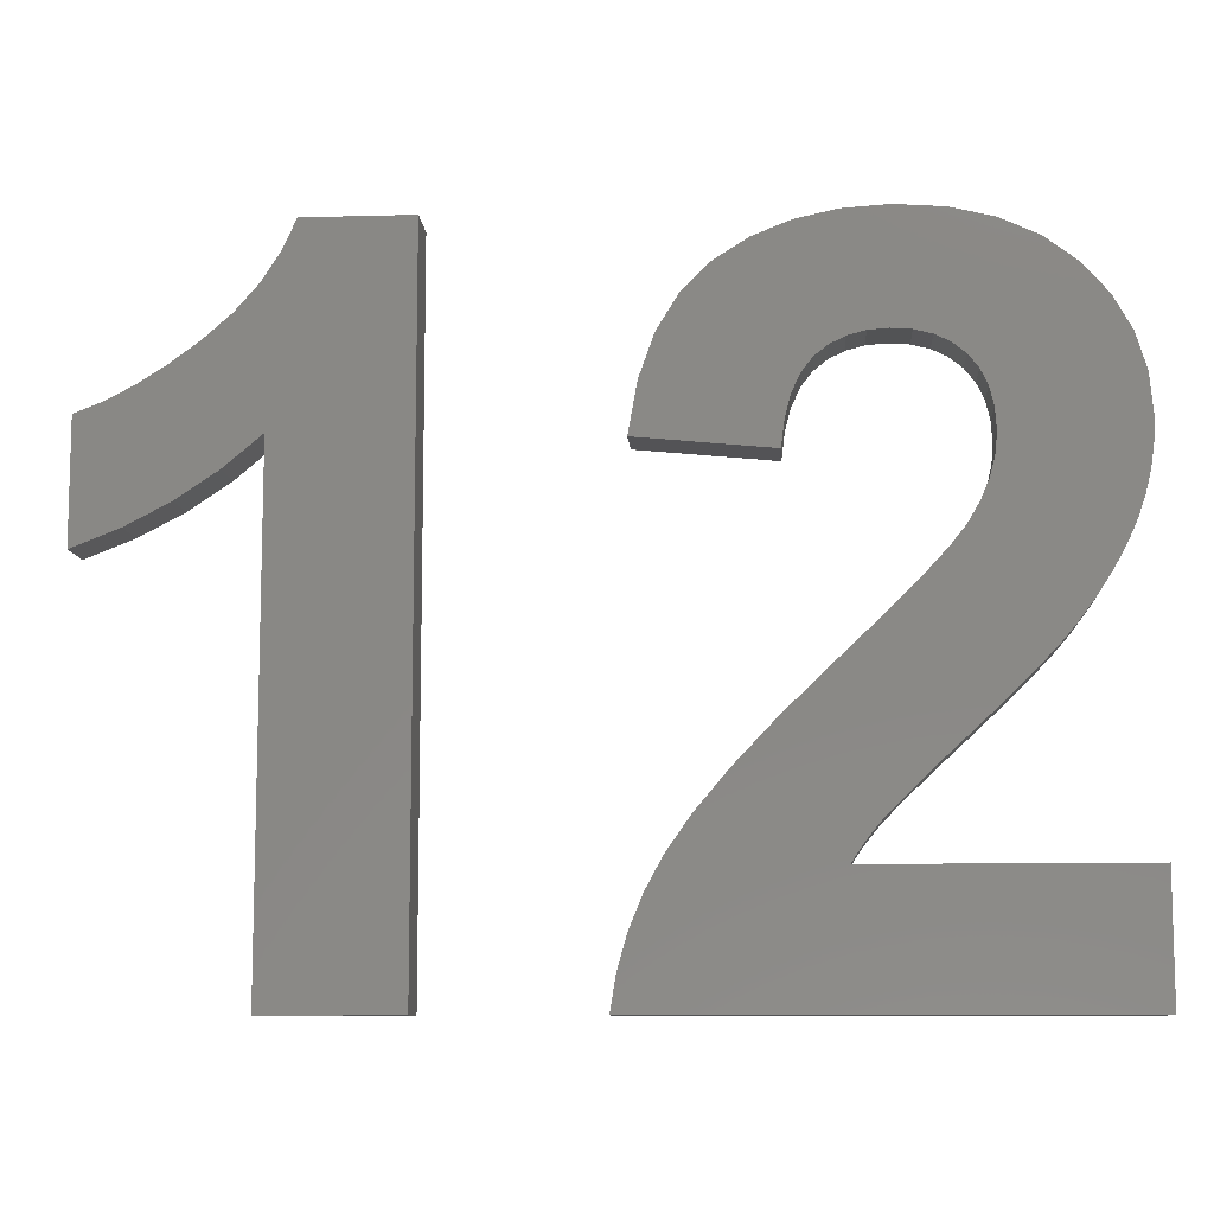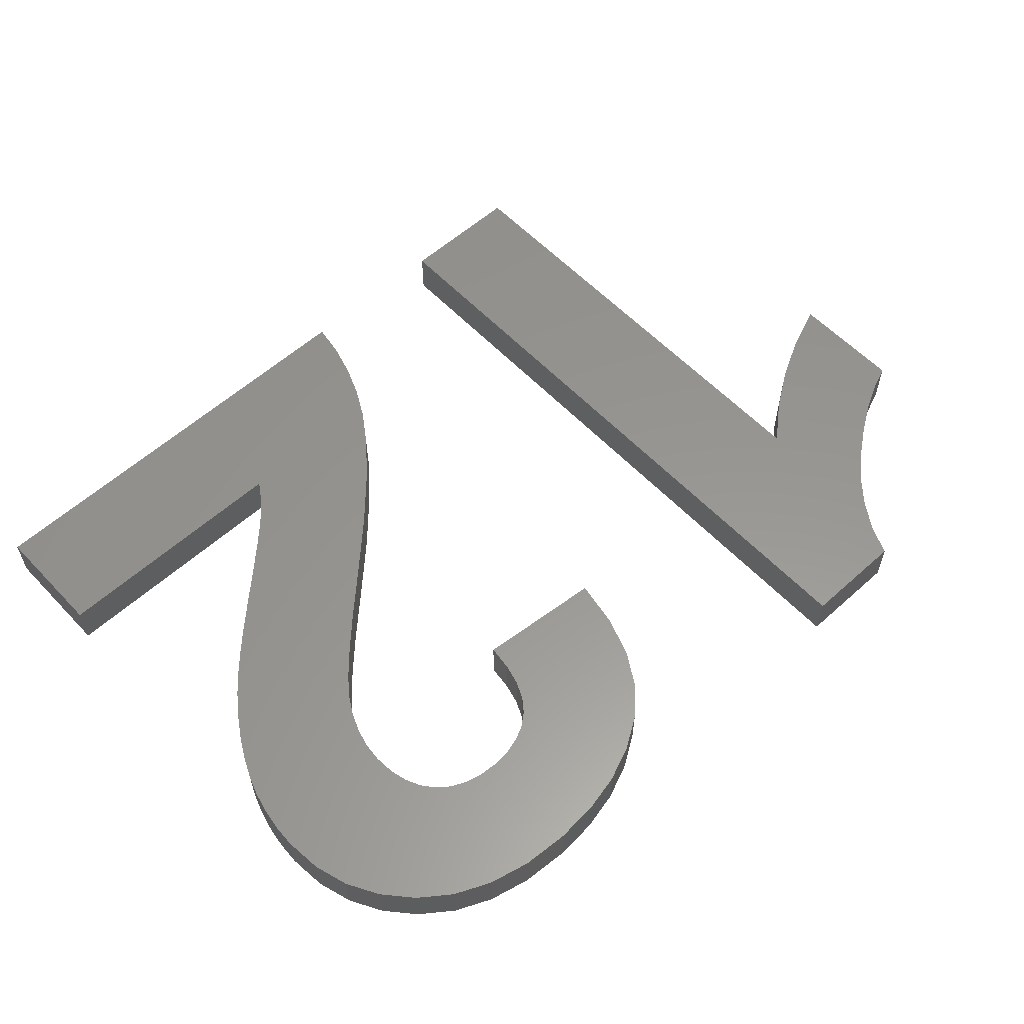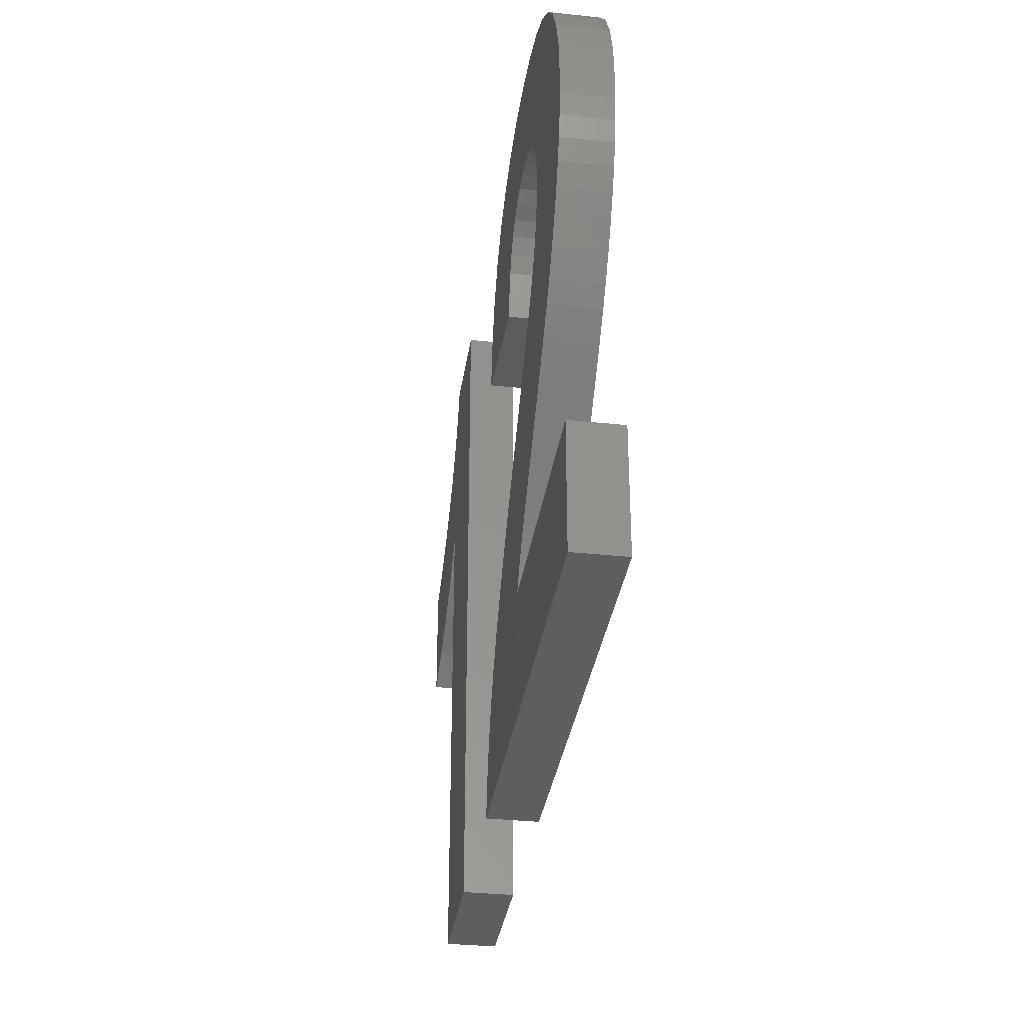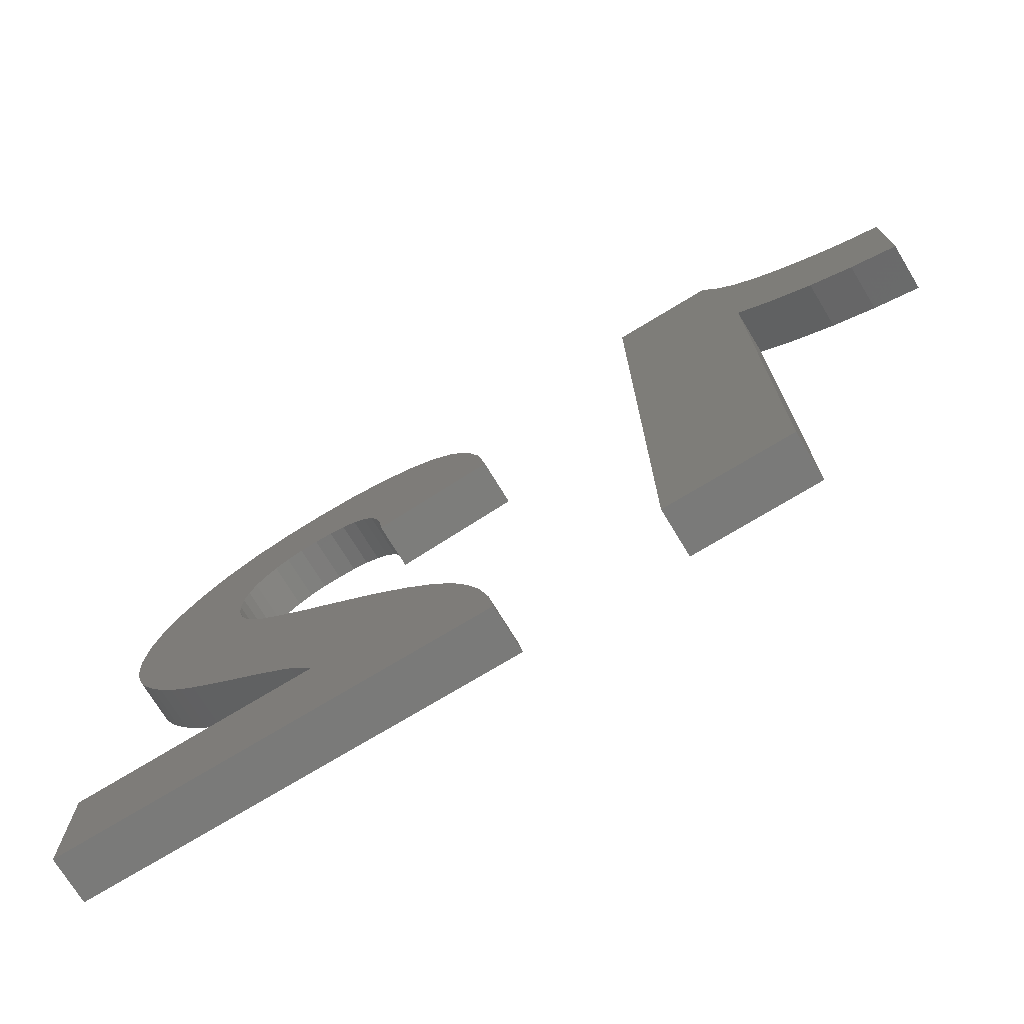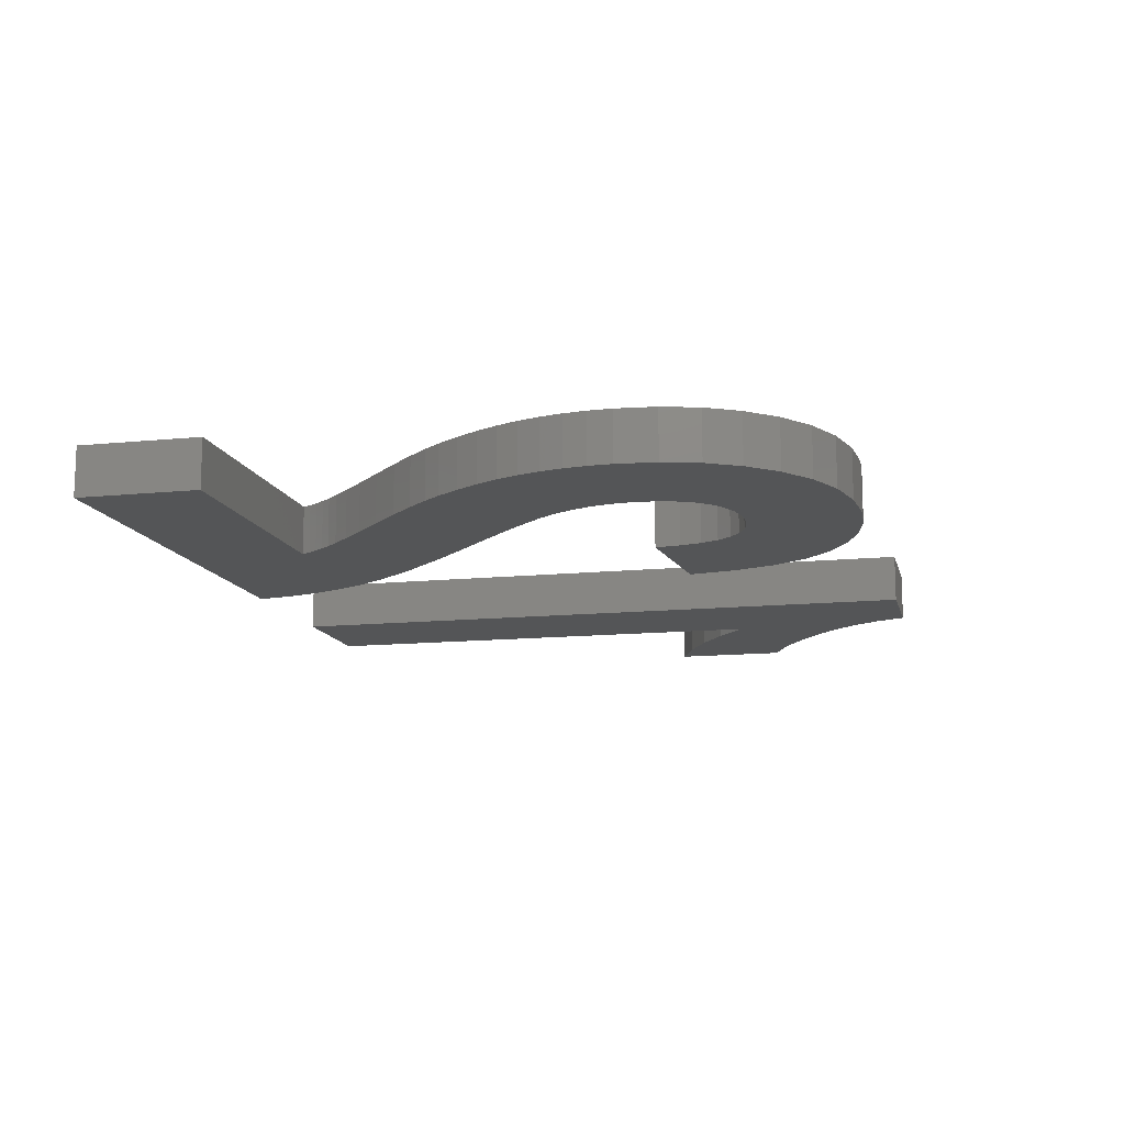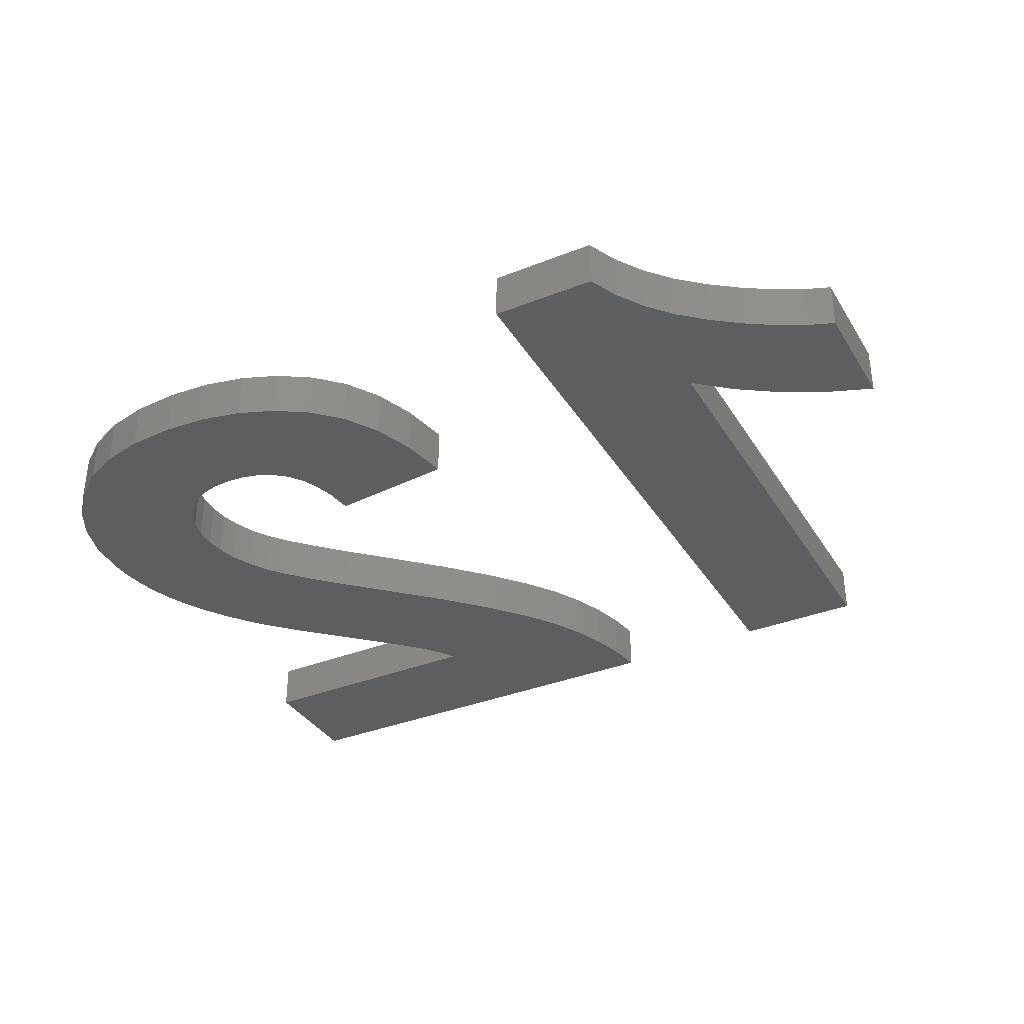
<metadata>
{"format":"stl","ext":"stl","renderer":"f3d","projection":"perspective","resolution":1024,"background":"white","views":[{"elev":-9.8,"azim":4.1,"up":"+Y"},{"elev":58.1,"azim":137.1,"up":"+Z"},{"elev":-33.7,"azim":81.8,"up":"+Y"},{"elev":-73.3,"azim":-148.7,"up":"+Y"},{"elev":-12.8,"azim":103.3,"up":"+Z"},{"elev":-35.5,"azim":-152.3,"up":"+Z"}]}
</metadata>
<code>
# stl→obj: 178 verts, 348 faces
v 5.491 14.02 0
v 7.657 14.02 0
v 5.215 13.4 0
v 3.809 11.79 0
v 4.374 12.29 0
v 4.988 10.1 0
v 4.843 12.82 0
v 3.208 11.35 0
v 4.224 9.453 0
v 2.629 10.99 0
v 2.073 10.71 0
v 3.394 8.901 0
v 2.499 8.438 0
v 1.539 10.5 0
v 1.539 8.064 0
v 7.657 0 0
v 20.4 0 0
v 15.1 2.496 0
v 20.4 2.496 0
v 4.988 0 0
v 11.35 1.37 0
v 11.62 2.027 0
v 13.93 5.017 0
v 15.87 3.477 0
v 15.65 3.238 0
v 16.67 4.248 0
v 16.22 3.814 0
v 14.96 6.007 0
v 17.25 4.779 0
v 17.83 5.326 0
v 15.77 6.78 0
v 16.88 7.921 0
v 19 6.558 0
v 18.71 6.215 0
v 19.63 7.47 0
v 17.41 8.7 0
v 19.87 7.91 0
v 17.59 9.11 0
v 20.21 8.773 0
v 20.07 8.341 0
v 11.36 9.922 0
v 14.08 10.19 0
v 14.02 9.664 0
v 11.54 10.94 0
v 14.37 11 0
v 14.2 10.64 0
v 11.85 11.8 0
v 20.38 9.67 0
v 20.32 9.216 0
v 17.72 9.923 0
v 17.45 11.03 0
v 19.74 12.31 0
v 17.6 10.71 0
v 17.24 11.3 0
v 19.22 12.9 0
v 16.32 11.75 0
v 16.96 13.95 0
v 16.67 11.66 0
v 15.92 11.78 0
v 15.52 11.75 0
v 15.99 14.02 0
v 15.17 11.65 0
v 15.08 13.96 0
v 20.33 10.93 0
v 20.11 11.65 0
v 20.4 10.13 0
v 17.69 10.34 0
v 14.86 11.5 0
v 13.52 13.48 0
v 14.26 13.78 0
v 17.69 9.518 0
v 12.29 12.51 0
v 19.34 7.019 0
v 17.17 8.288 0
v 18.32 5.804 0
v 16.42 7.418 0
v 15.49 3.049 0
v 15.34 2.862 0
v 13.09 4.131 0
v 12.85 13.06 0
v 14.59 11.29 0
v 17.83 13.74 0
v 18.58 13.39 0
v 16.98 11.51 0
v 15.21 2.678 0
v 12.43 3.347 0
v 11.96 2.666 0
v 11.16 0.6942 0
v 11.05 0 0
v 5.215 13.4 1
v 7.657 14.02 1
v 5.491 14.02 1
v 4.988 10.1 1
v 4.374 12.29 1
v 3.809 11.79 1
v 4.843 12.82 1
v 4.224 9.453 1
v 3.208 11.35 1
v 2.629 10.99 1
v 3.394 8.901 1
v 2.073 10.71 1
v 2.499 8.438 1
v 1.539 10.5 1
v 1.539 8.064 1
v 7.657 0 1
v 20.4 2.496 1
v 15.1 2.496 1
v 20.4 0 1
v 4.988 0 1
v 11.62 2.027 1
v 11.35 1.37 1
v 15.65 3.238 1
v 15.87 3.477 1
v 13.93 5.017 1
v 14.96 6.007 1
v 16.22 3.814 1
v 16.67 4.248 1
v 17.25 4.779 1
v 15.77 6.78 1
v 17.83 5.326 1
v 18.71 6.215 1
v 19 6.558 1
v 16.88 7.921 1
v 19.87 7.91 1
v 17.41 8.7 1
v 19.63 7.47 1
v 20.07 8.341 1
v 20.21 8.773 1
v 17.59 9.11 1
v 14.02 9.664 1
v 14.08 10.19 1
v 11.36 9.922 1
v 11.54 10.94 1
v 11.85 11.8 1
v 14.2 10.64 1
v 14.37 11 1
v 17.72 9.923 1
v 20.32 9.216 1
v 20.38 9.67 1
v 17.6 10.71 1
v 19.74 12.31 1
v 17.45 11.03 1
v 19.22 12.9 1
v 17.24 11.3 1
v 16.67 11.66 1
v 16.96 13.95 1
v 16.32 11.75 1
v 15.99 14.02 1
v 15.52 11.75 1
v 15.92 11.78 1
v 15.08 13.96 1
v 15.17 11.65 1
v 20.11 11.65 1
v 20.33 10.93 1
v 17.69 10.34 1
v 20.4 10.13 1
v 14.26 13.78 1
v 13.52 13.48 1
v 14.86 11.5 1
v 17.69 9.518 1
v 12.29 12.51 1
v 17.17 8.288 1
v 19.34 7.019 1
v 16.42 7.418 1
v 18.32 5.804 1
v 15.49 3.049 1
v 13.09 4.131 1
v 15.34 2.862 1
v 12.85 13.06 1
v 14.59 11.29 1
v 17.83 13.74 1
v 16.98 11.51 1
v 18.58 13.39 1
v 15.21 2.678 1
v 12.43 3.347 1
v 11.96 2.666 1
v 11.16 0.6942 1
v 11.05 0 1
f 1 2 3
f 4 5 6
f 2 7 3
f 8 6 9
f 10 8 9
f 11 10 12
f 13 11 12
f 13 14 11
f 13 15 14
f 2 16 6
f 12 10 9
f 8 4 6
f 6 5 7
f 17 18 19
f 2 6 7
f 16 20 6
f 21 22 18
f 23 24 25
f 26 27 28
f 29 26 28
f 30 29 31
f 32 33 34
f 35 36 37
f 38 39 40
f 41 42 43
f 44 42 41
f 45 46 47
f 48 49 50
f 51 52 53
f 54 55 51
f 56 57 58
f 59 60 61
f 60 62 63
f 64 53 65
f 66 50 67
f 68 69 70
f 50 49 71
f 46 42 44
f 47 46 44
f 45 47 72
f 37 38 40
f 36 73 74
f 75 30 76
f 23 27 24
f 77 23 25
f 23 78 79
f 45 72 80
f 81 45 80
f 69 81 80
f 81 69 68
f 70 63 62
f 70 62 68
f 61 60 63
f 57 56 61
f 56 59 61
f 58 57 82
f 83 84 82
f 84 58 82
f 55 54 83
f 54 84 83
f 51 55 52
f 53 52 65
f 66 67 64
f 67 53 64
f 48 50 66
f 38 71 39
f 71 49 39
f 38 37 36
f 36 35 73
f 74 73 33
f 32 74 33
f 75 32 34
f 75 76 32
f 30 31 76
f 29 28 31
f 27 23 28
f 23 77 78
f 79 78 85
f 18 79 85
f 18 86 79
f 18 87 86
f 18 22 87
f 88 21 18
f 89 88 18
f 17 89 18
f 90 91 92
f 93 94 95
f 90 96 91
f 97 93 98
f 97 98 99
f 100 99 101
f 100 101 102
f 101 103 102
f 103 104 102
f 93 105 91
f 97 99 100
f 93 95 98
f 96 94 93
f 106 107 108
f 96 93 91
f 93 109 105
f 107 110 111
f 112 113 114
f 115 116 117
f 115 117 118
f 119 118 120
f 121 122 123
f 124 125 126
f 127 128 129
f 130 131 132
f 132 131 133
f 134 135 136
f 137 138 139
f 140 141 142
f 142 143 144
f 145 146 147
f 148 149 150
f 151 152 149
f 153 140 154
f 155 137 156
f 157 158 159
f 160 138 137
f 133 131 135
f 133 135 134
f 161 134 136
f 127 129 124
f 162 163 125
f 164 120 165
f 113 116 114
f 112 114 166
f 167 168 114
f 169 161 136
f 169 136 170
f 169 170 158
f 159 158 170
f 152 151 157
f 159 152 157
f 151 149 148
f 148 147 146
f 148 150 147
f 171 146 145
f 171 172 173
f 171 145 172
f 173 144 143
f 173 172 144
f 141 143 142
f 153 141 140
f 154 155 156
f 154 140 155
f 156 137 139
f 128 160 129
f 128 138 160
f 125 124 129
f 163 126 125
f 122 163 162
f 122 162 123
f 121 123 165
f 123 164 165
f 164 119 120
f 119 115 118
f 115 114 116
f 168 166 114
f 174 168 167
f 174 167 107
f 167 175 107
f 175 176 107
f 176 110 107
f 107 111 177
f 107 177 178
f 107 178 108
f 1 91 2
f 1 92 91
f 3 92 1
f 3 90 92
f 7 90 3
f 7 96 90
f 5 96 7
f 5 94 96
f 4 94 5
f 4 95 94
f 8 95 4
f 8 98 95
f 10 98 8
f 10 99 98
f 11 99 10
f 11 101 99
f 14 101 11
f 14 103 101
f 15 103 14
f 15 104 103
f 13 104 15
f 13 102 104
f 12 102 13
f 12 100 102
f 9 100 12
f 9 97 100
f 6 97 9
f 6 93 97
f 20 93 6
f 20 109 93
f 16 109 20
f 16 105 109
f 2 105 16
f 2 91 105
f 18 106 19
f 18 107 106
f 85 107 18
f 85 174 107
f 78 174 85
f 78 168 174
f 77 168 78
f 77 166 168
f 25 166 77
f 25 112 166
f 24 112 25
f 24 113 112
f 27 113 24
f 27 116 113
f 26 116 27
f 26 117 116
f 29 117 26
f 29 118 117
f 30 118 29
f 30 120 118
f 75 120 30
f 75 165 120
f 34 165 75
f 34 121 165
f 33 121 34
f 33 122 121
f 73 122 33
f 73 163 122
f 35 163 73
f 35 126 163
f 37 126 35
f 37 124 126
f 40 124 37
f 40 127 124
f 39 127 40
f 39 128 127
f 49 128 39
f 49 138 128
f 48 138 49
f 48 139 138
f 66 139 48
f 66 156 139
f 64 156 66
f 64 154 156
f 65 154 64
f 65 153 154
f 52 153 65
f 52 141 153
f 55 141 52
f 55 143 141
f 83 143 55
f 83 173 143
f 82 173 83
f 82 171 173
f 57 171 82
f 57 146 171
f 61 146 57
f 61 148 146
f 63 148 61
f 63 151 148
f 70 151 63
f 70 157 151
f 69 157 70
f 69 158 157
f 80 158 69
f 80 169 158
f 72 169 80
f 72 161 169
f 47 161 72
f 47 134 161
f 44 134 47
f 44 133 134
f 41 133 44
f 41 132 133
f 43 132 41
f 43 130 132
f 42 130 43
f 42 131 130
f 46 131 42
f 46 135 131
f 45 135 46
f 45 136 135
f 81 136 45
f 81 170 136
f 68 170 81
f 68 159 170
f 62 159 68
f 62 152 159
f 60 152 62
f 60 149 152
f 59 149 60
f 59 150 149
f 56 150 59
f 56 147 150
f 58 147 56
f 58 145 147
f 84 145 58
f 84 172 145
f 54 172 84
f 54 144 172
f 51 144 54
f 51 142 144
f 53 142 51
f 53 140 142
f 67 140 53
f 67 155 140
f 50 155 67
f 50 137 155
f 71 137 50
f 71 160 137
f 38 160 71
f 38 129 160
f 36 129 38
f 36 125 129
f 74 125 36
f 74 162 125
f 32 162 74
f 32 123 162
f 76 123 32
f 76 164 123
f 31 164 76
f 31 119 164
f 28 119 31
f 28 115 119
f 23 115 28
f 23 114 115
f 79 114 23
f 79 167 114
f 86 167 79
f 86 175 167
f 87 175 86
f 87 176 175
f 22 176 87
f 22 110 176
f 21 110 22
f 21 111 110
f 88 111 21
f 88 177 111
f 89 177 88
f 89 178 177
f 17 178 89
f 17 108 178
f 19 108 17
f 19 106 108

</code>
